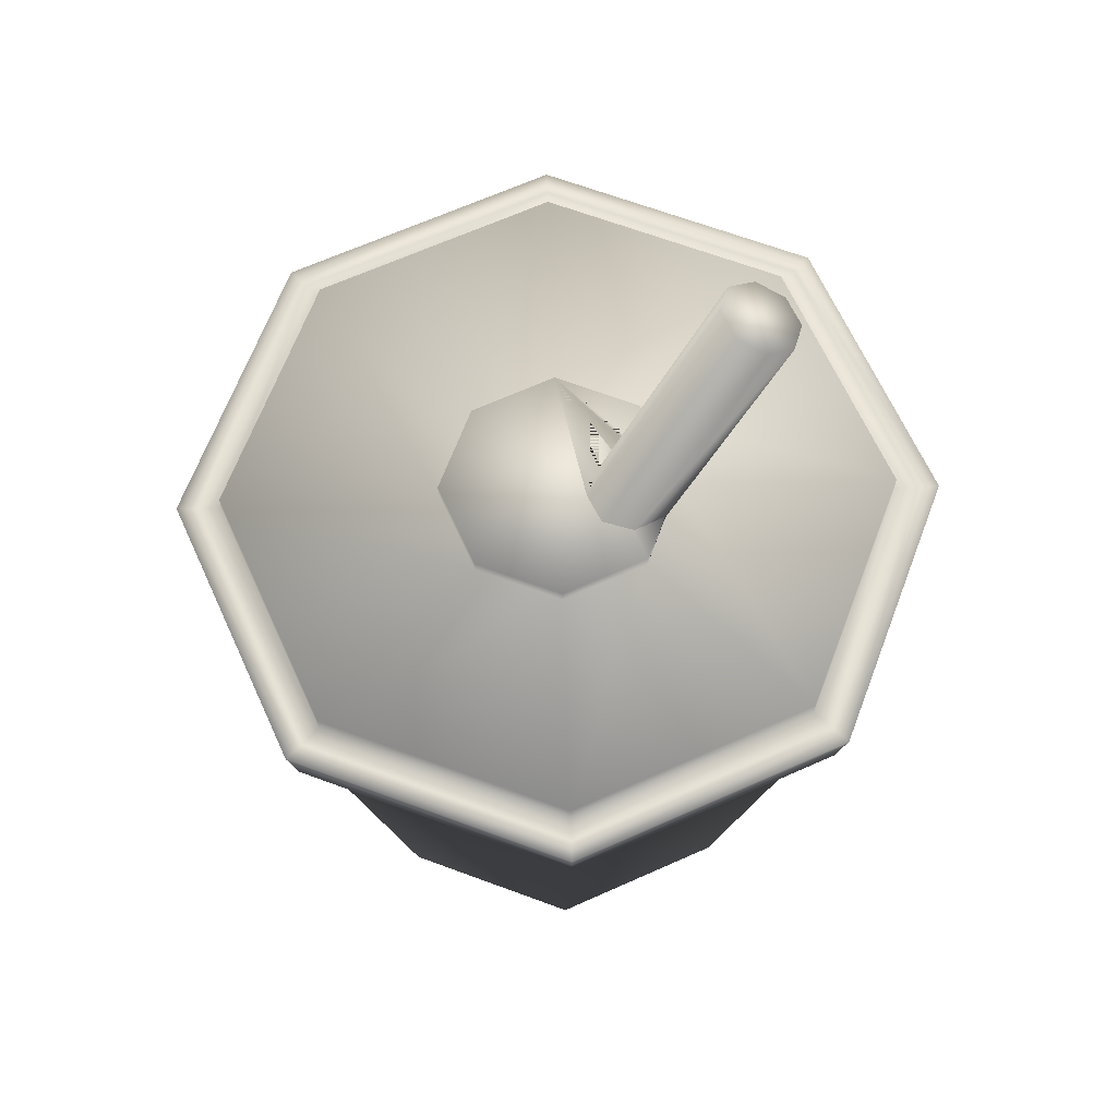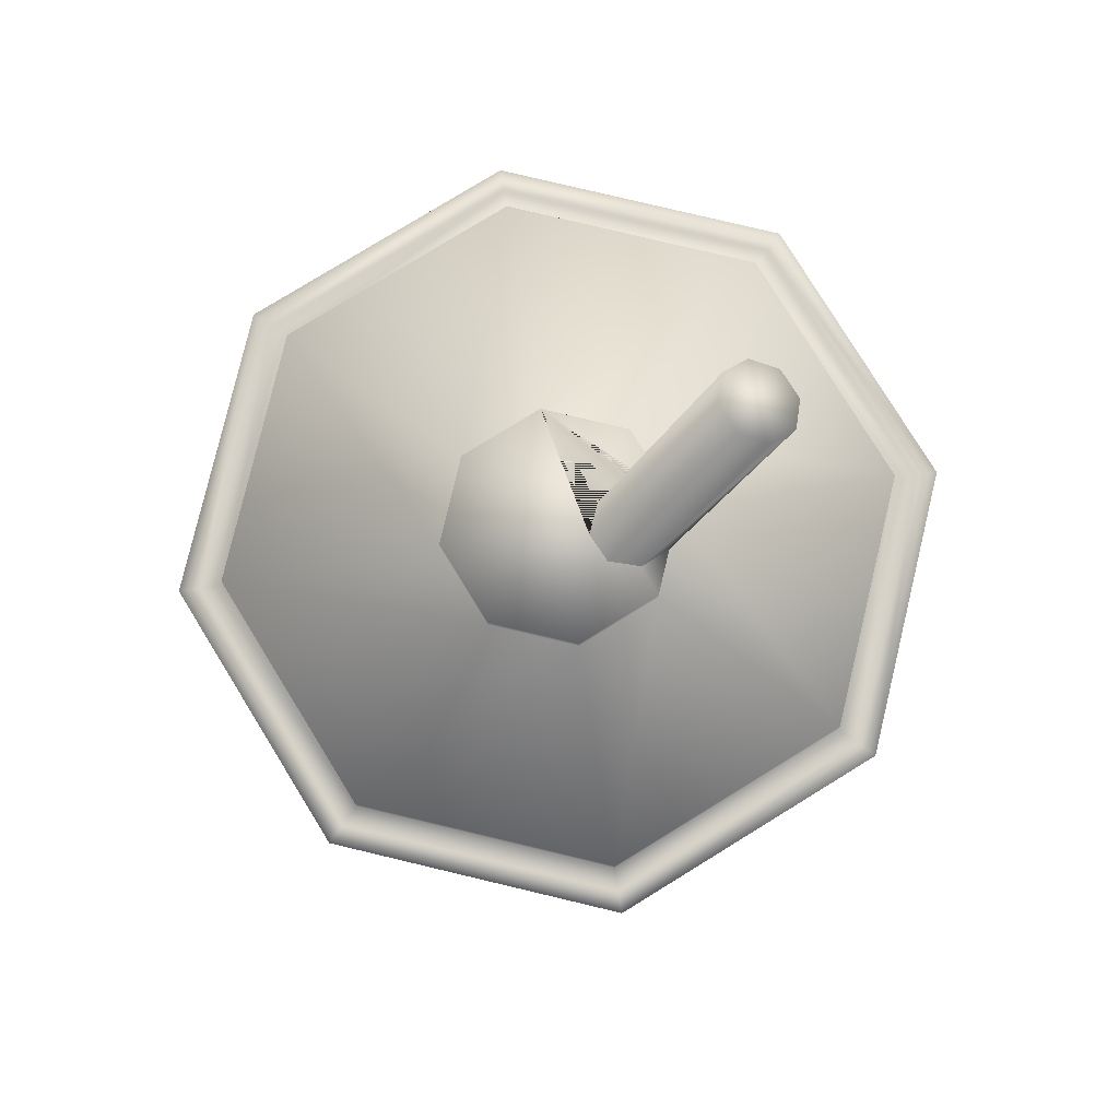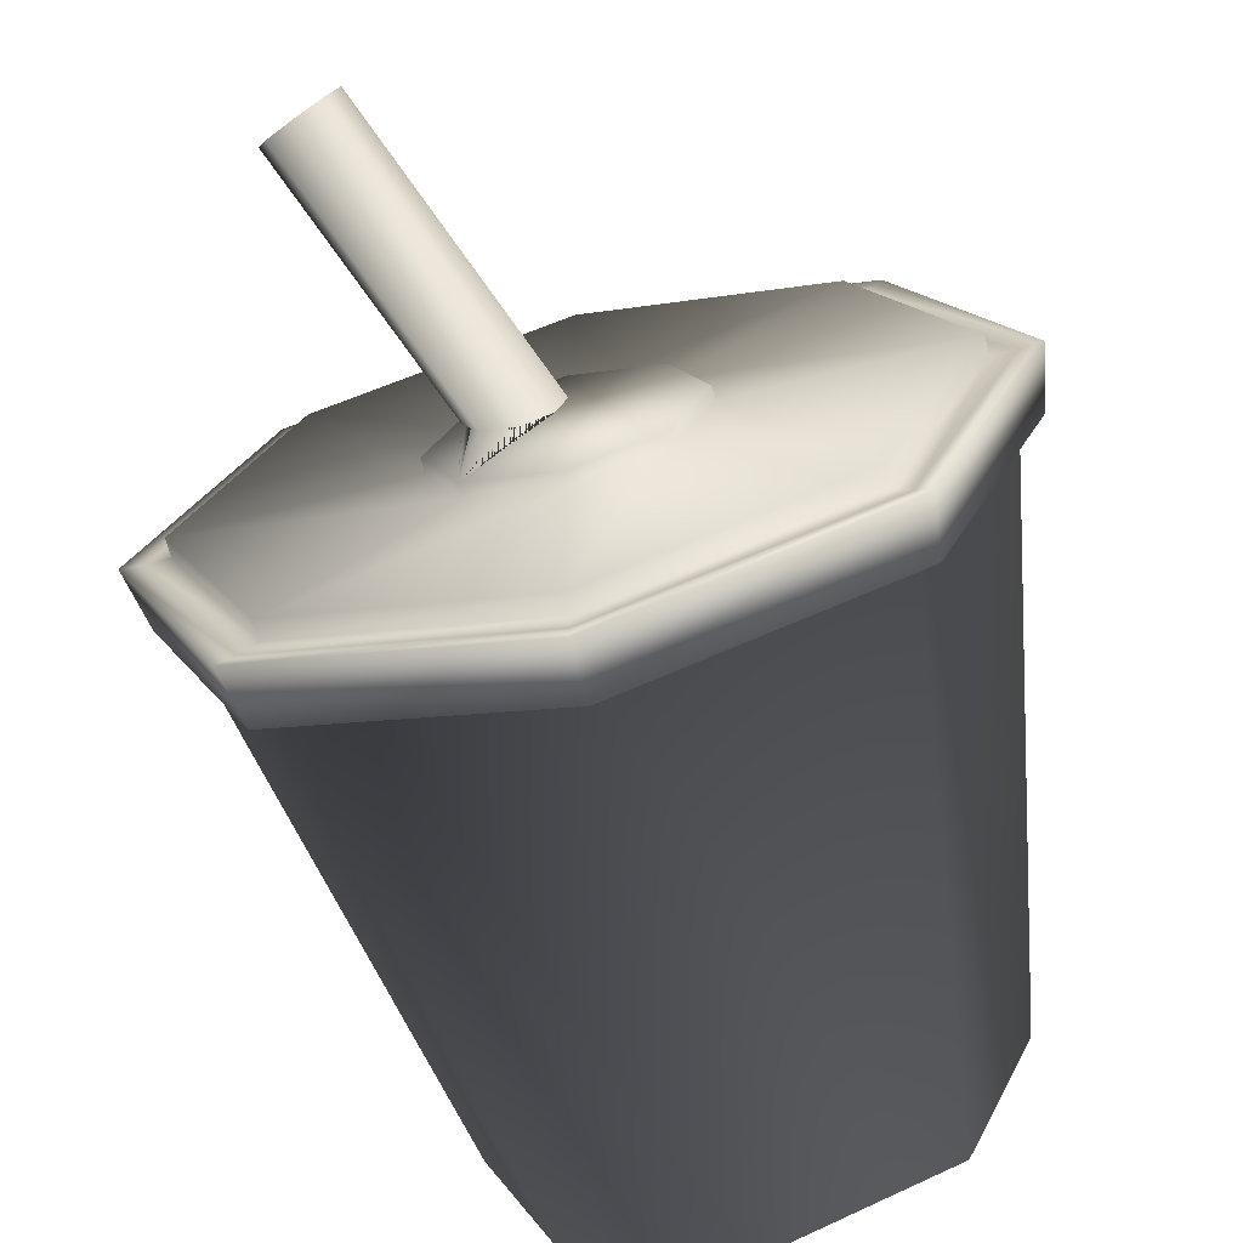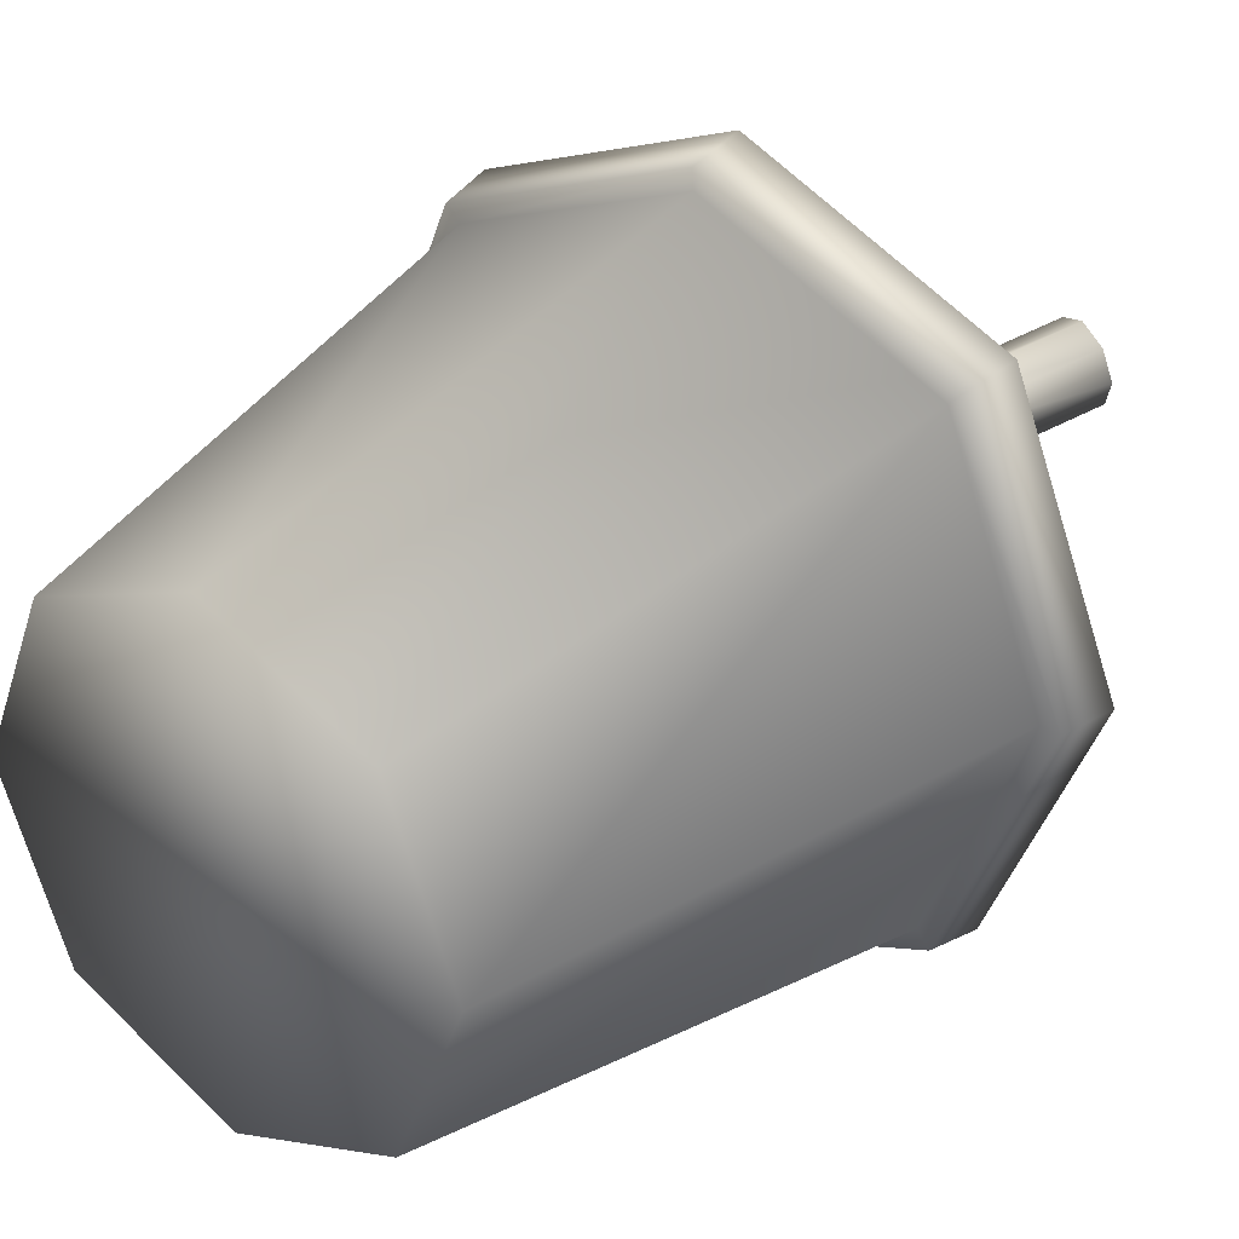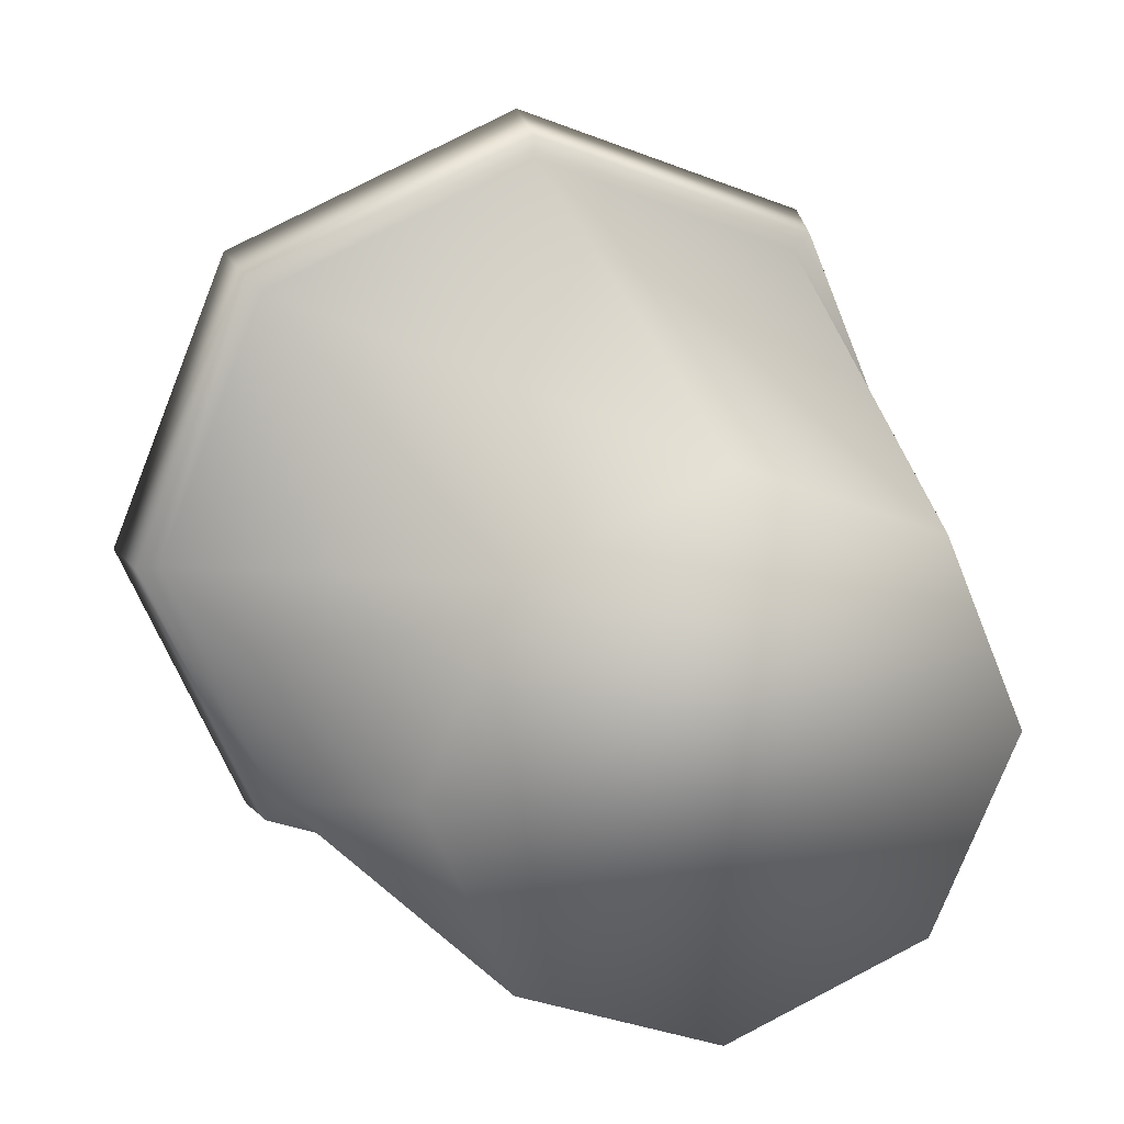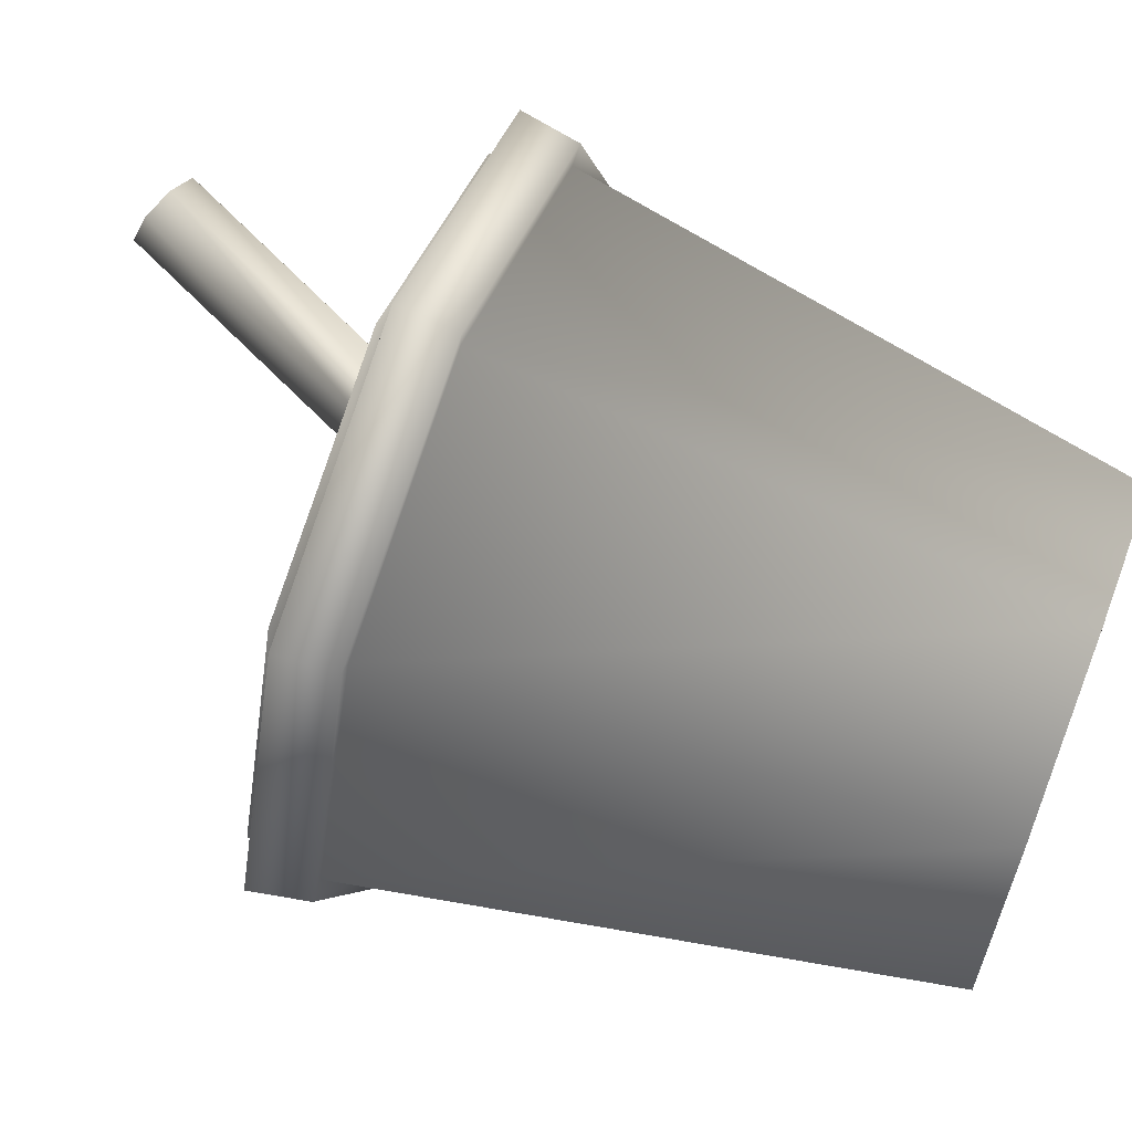
<metadata>
{"format":"obj","ext":"obj","renderer":"f3d","projection":"perspective","resolution":1024,"background":"white","views":[{"elev":65.2,"azim":-46.9,"up":"+Y"},{"elev":79.0,"azim":-54.1,"up":"+Y"},{"elev":-68.1,"azim":-165.4,"up":"+Z"},{"elev":32.0,"azim":39.8,"up":"+Z"},{"elev":20.8,"azim":-16.2,"up":"+Z"},{"elev":65.4,"azim":-68.9,"up":"+Z"}]}
</metadata>
<code>
o Cylinder.020_Cylinder.017
v -2.151 0.4679 -2.259
v -1.8 1.34 -2.094
v -2.098 0.4431 -2.24
v -1.747 1.315 -2.074
v -2.076 0.424 -2.186
v -1.725 1.296 -2.02
v -2.098 0.4219 -2.129
v -1.747 1.294 -1.963
v -2.151 0.438 -2.102
v -1.8 1.31 -1.936
v -2.203 0.4629 -2.121
v -1.852 1.335 -1.955
v -2.225 0.4819 -2.175
v -1.874 1.354 -2.009
v -2.203 0.484 -2.232
v -1.852 1.356 -2.067
f 1 2 4 3
f 3 4 6 5
f 5 6 8 7
f 7 8 10 9
f 9 10 12 11
f 11 12 14 13
f 4 2 16 14 12 10 8 6
f 13 14 16 15
f 15 16 2 1
f 1 3 5 7 9 11 13 15
o Cylinder.007_Cylinder.008
v -1.8 1.34 -2.094
v -1.747 1.315 -2.074
v -1.725 1.296 -2.02
v -1.747 1.294 -1.963
v -1.8 1.31 -1.936
v -1.852 1.335 -1.955
v -1.874 1.354 -2.009
v -1.852 1.356 -2.067
v -2.089 -0.4126 -2.694
v -2.089 0.7503 -2.877
v -1.759 -0.4126 -2.557
v -1.63 0.7503 -2.686
v -1.622 -0.4126 -2.227
v -1.44 0.7503 -2.227
v -1.759 -0.4126 -1.897
v -1.63 0.7503 -1.768
v -2.089 -0.4126 -1.76
v -2.089 0.7503 -1.577
v -2.42 -0.4126 -1.897
v -2.549 0.7503 -1.768
v -2.556 -0.4126 -2.227
v -2.739 0.7503 -2.227
v -2.42 -0.4126 -2.557
v -2.549 0.7503 -2.686
v -2.089 0.6441 -2.9
v -1.613 0.6441 -2.703
v -1.416 0.6441 -2.227
v -1.613 0.6441 -1.751
v -2.089 0.6441 -1.553
v -2.566 0.6441 -1.751
v -2.763 0.6441 -2.227
v -2.566 0.6441 -2.703
v -1.569 0.7534 -2.747
v -2.089 0.7534 -2.963
v -2.089 0.6409 -2.941
v -1.354 0.7534 -2.227
v -1.569 0.7534 -1.707
v -2.089 0.7534 -1.491
v -2.61 0.7534 -1.707
v -2.825 0.7534 -2.227
v -2.61 0.7534 -2.747
v -1.585 0.6409 -2.732
v -1.376 0.6409 -2.227
v -1.585 0.6409 -1.722
v -2.089 0.6409 -1.513
v -2.594 0.6409 -1.722
v -2.803 0.6409 -2.227
v -2.594 0.6409 -2.732
v -1.599 0.7503 -2.718
v -2.089 0.7503 -2.921
v -1.395 0.7503 -2.227
v -1.599 0.7503 -1.736
v -2.089 0.7503 -1.533
v -2.58 0.7503 -1.736
v -2.784 0.7503 -2.227
v -2.58 0.7503 -2.718
v -1.927 0.7858 -2.39
v -2.089 0.7858 -2.457
v -1.859 0.7858 -2.227
v -1.927 0.7858 -2.064
v -2.089 0.7858 -1.996
v -2.252 0.7858 -2.064
v -2.32 0.7858 -2.227
v -2.252 0.7858 -2.39
v -1.63 0.7858 -2.686
v -2.089 0.7858 -2.877
v -1.44 0.7858 -2.227
v -1.63 0.7858 -1.768
v -2.089 0.7858 -1.577
v -2.549 0.7858 -1.768
v -2.739 0.7858 -2.227
v -2.549 0.7858 -2.686
v -1.927 0.8122 -2.39
v -2.089 0.8122 -2.457
v -1.859 0.8122 -2.227
v -1.927 0.8122 -2.064
v -2.089 0.8122 -1.996
v -2.252 0.8122 -2.064
v -2.32 0.8122 -2.227
v -2.252 0.8122 -2.39
v -1.92 0.8122 -2.112
v -1.939 0.8122 -2.059
v -1.945 0.8022 -2.056
v -2.004 0.8122 -2.032
v -2.003 0.804 -2.032
v -2.063 0.8122 -2.055
v -1.949 0.8122 -2.17
v -2.092 0.8122 -2.112
v -2.012 0.8122 -2.194
v -2.071 0.8122 -2.17
f 18 17 24 23 22 21 20 19
f 68 69 54 53
f 48 47 63 64
f 41 48 64 51
f 70 71 56 55
f 42 41 51 58
f 66 65 49 50
f 26 40 88 82
f 43 42 58 59
f 72 66 50 57
f 25 27 29 31 33 35 37 39
f 39 48 41 25
f 37 47 48 39
f 35 46 47 37
f 33 45 46 35
f 31 44 45 33
f 29 43 44 31
f 27 42 43 29
f 25 41 42 27
f 51 50 49 58
f 58 49 52 59
f 59 52 53 60
f 60 53 54 61
f 61 54 55 62
f 62 55 56 63
f 63 56 57 64
f 64 57 50 51
f 47 46 62 63
f 65 67 52 49
f 71 72 57 56
f 46 45 61 62
f 45 44 60 61
f 69 70 55 54
f 44 43 59 60
f 67 68 53 52
f 26 28 65 66
f 28 30 67 65
f 30 32 68 67
f 32 34 69 68
f 34 36 70 69
f 36 38 71 70
f 38 40 72 71
f 40 26 66 72
f 78 77 93 94
f 38 36 86 87
f 34 32 84 85
f 30 28 81 83
f 40 38 87 88
f 36 34 85 86
f 32 30 83 84
f 28 26 82 81
f 74 73 81 82
f 73 75 83 81
f 75 76 84 83
f 76 77 85 84
f 77 78 86 85
f 78 79 87 86
f 79 80 88 87
f 80 74 82 88
f 89 90 96 95 94 93 100 102 104 106 105 103 97 98 92 91
f 76 75 91 92
f 73 74 90 89
f 74 80 96 90
f 79 78 94 95
f 77 76 92 98 99 101 100 93
f 75 73 89 91
f 80 79 95 96
f 106 104 23 24
f 97 103 18 19
f 104 102 22 23
f 99 98 97 19 20
f 101 99 20 21
f 105 106 24 17
f 103 105 17 18
f 102 100 101 21 22

</code>
